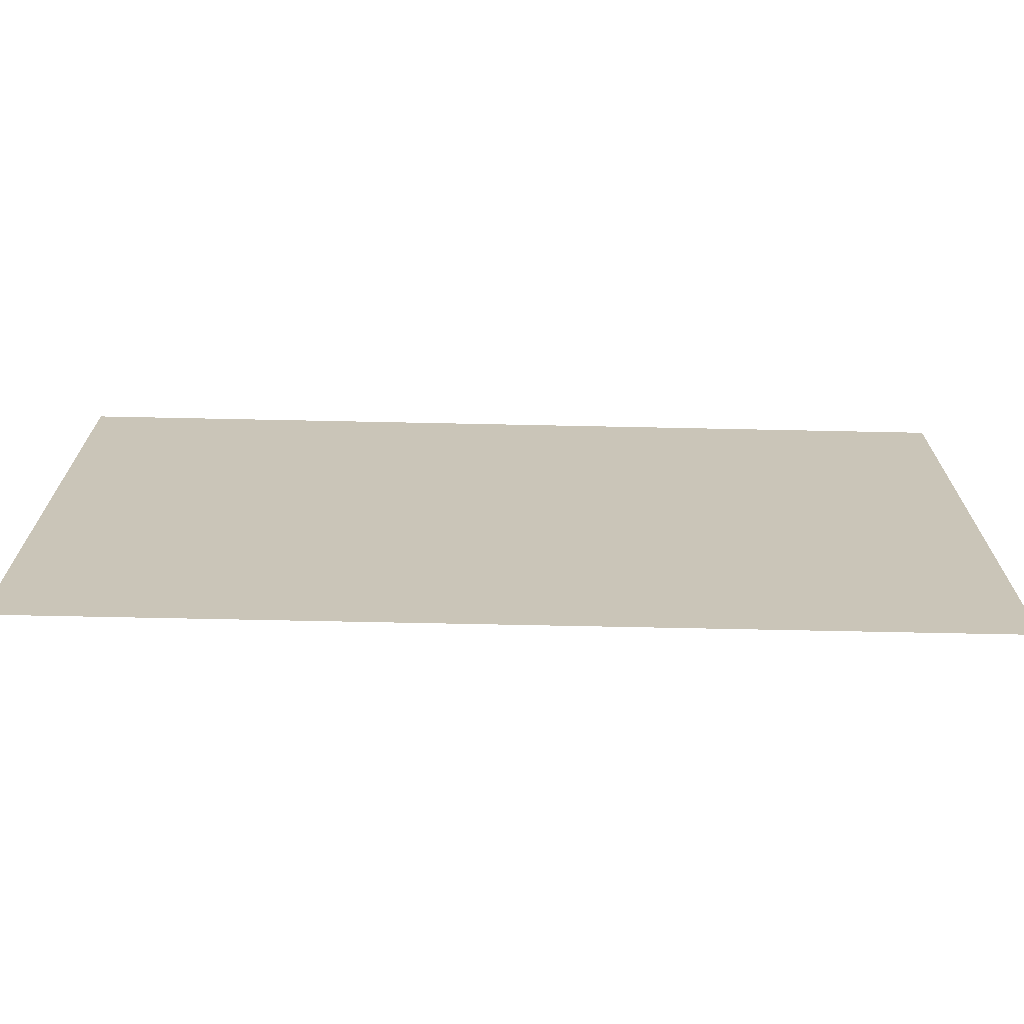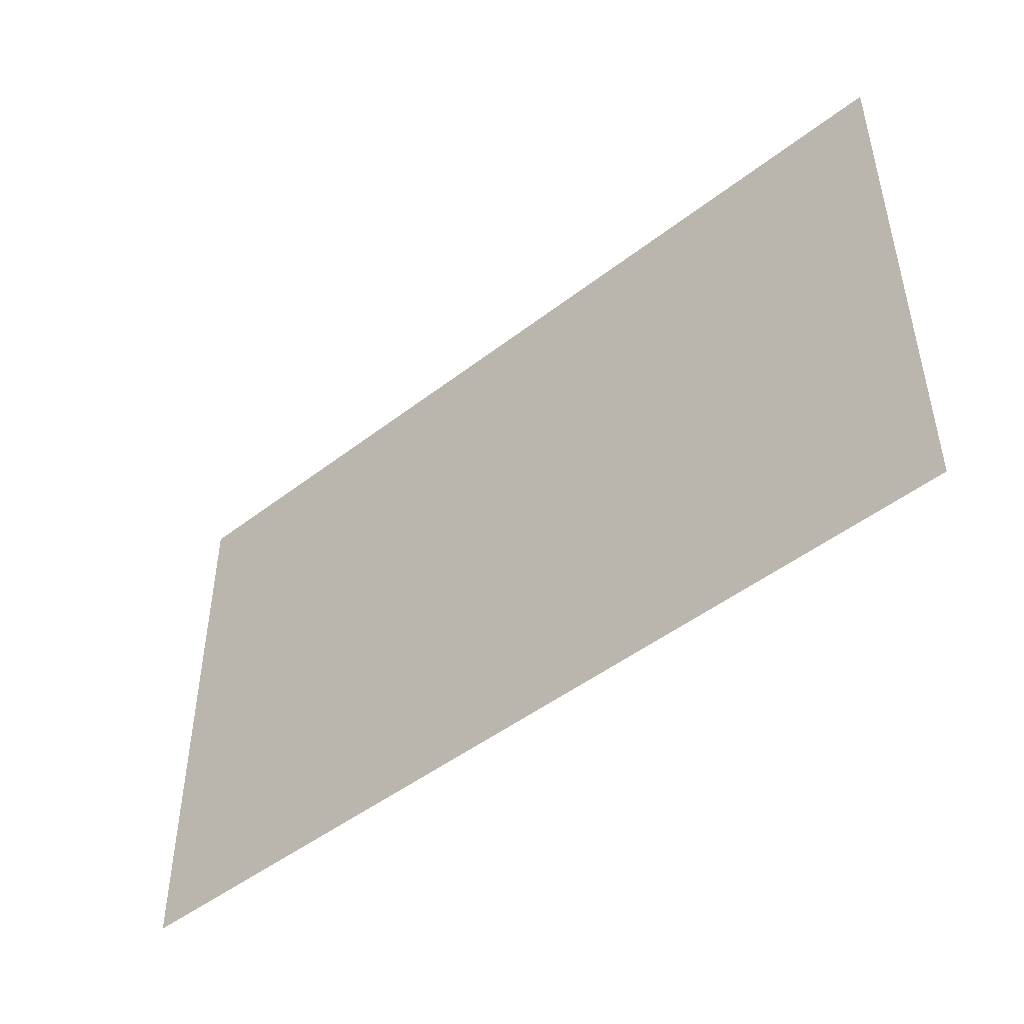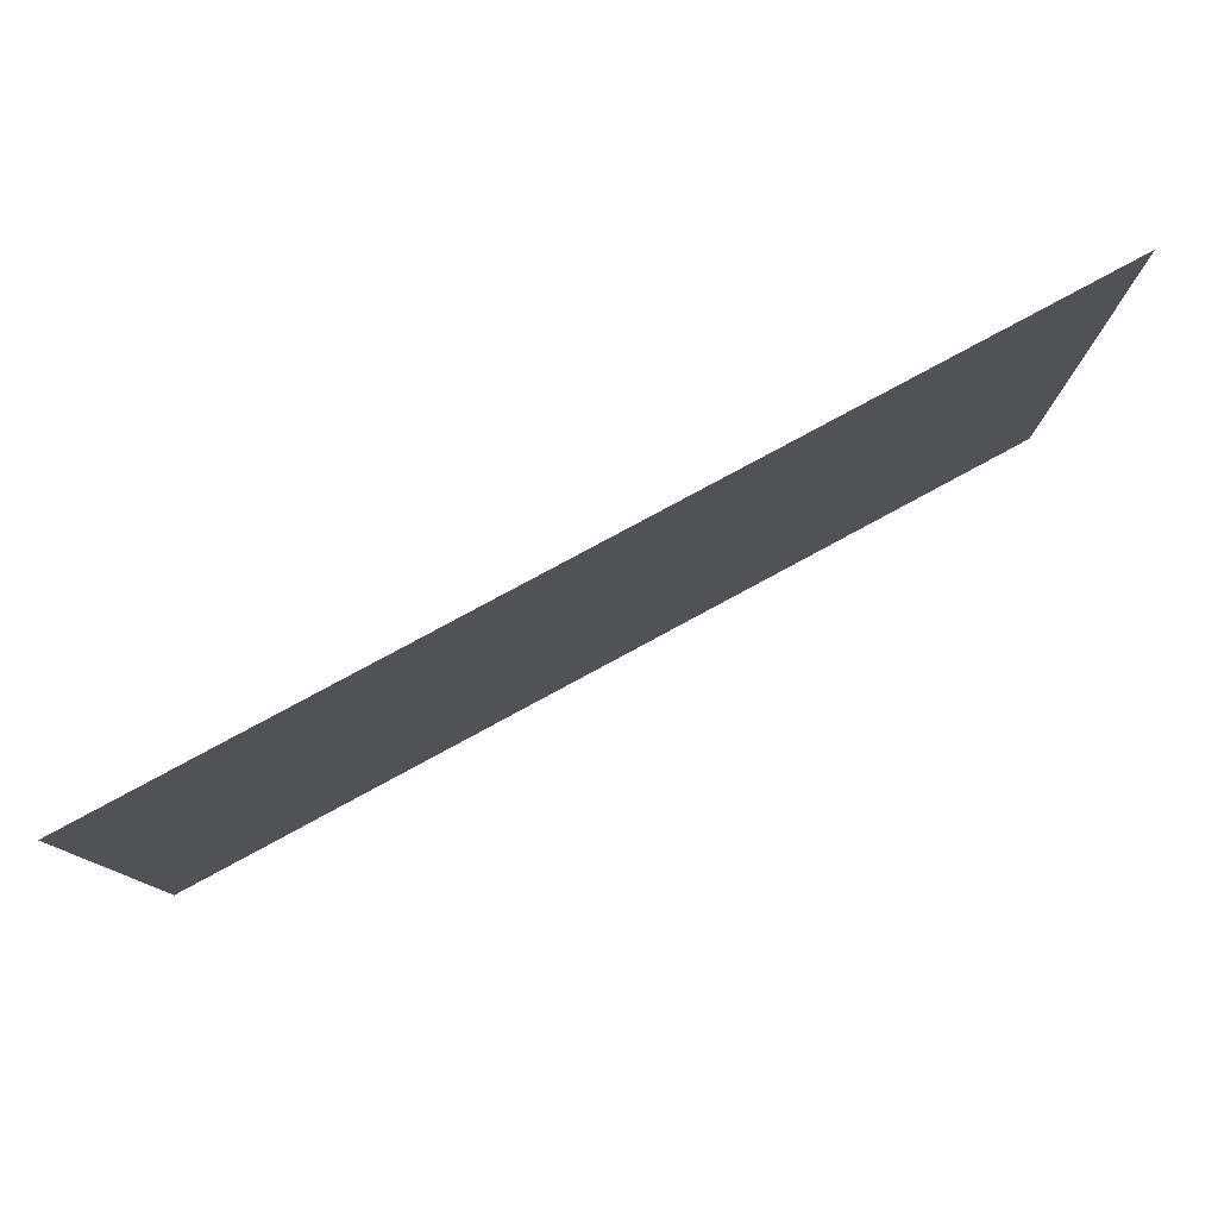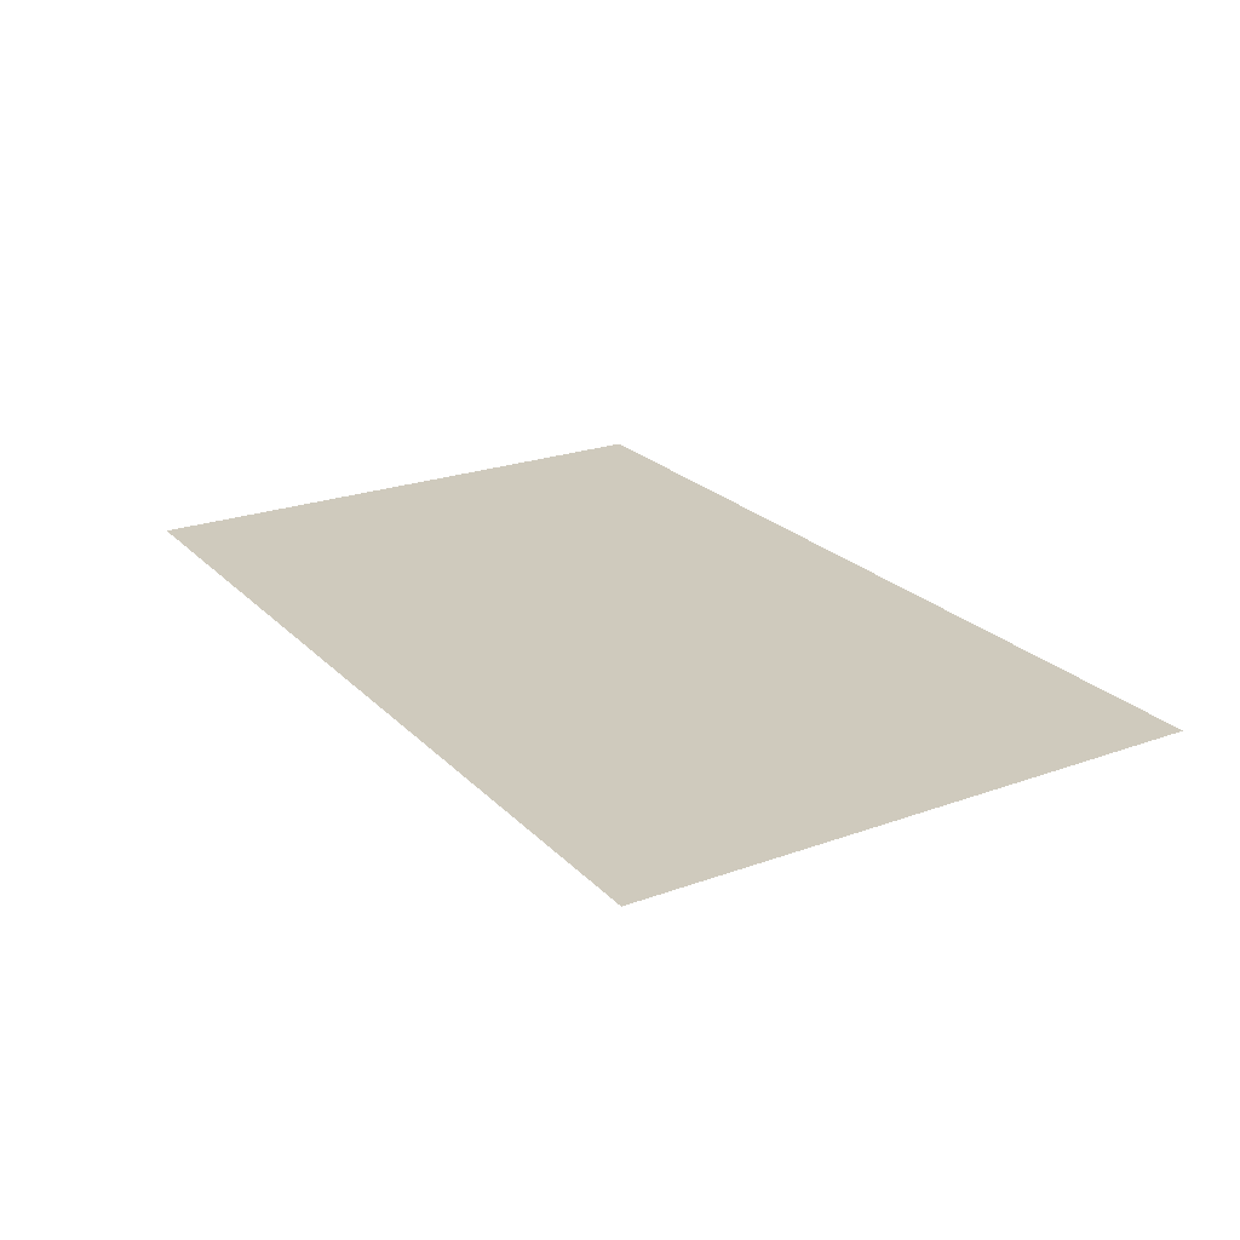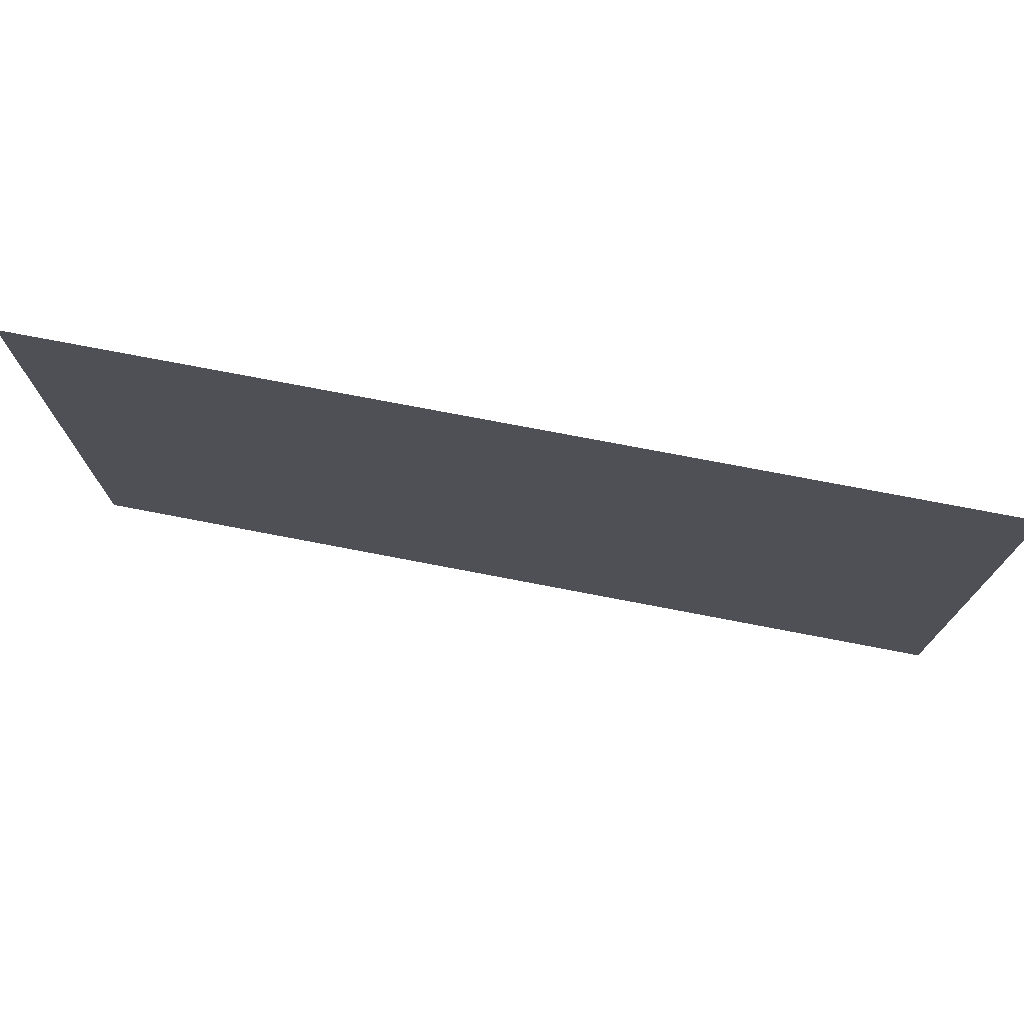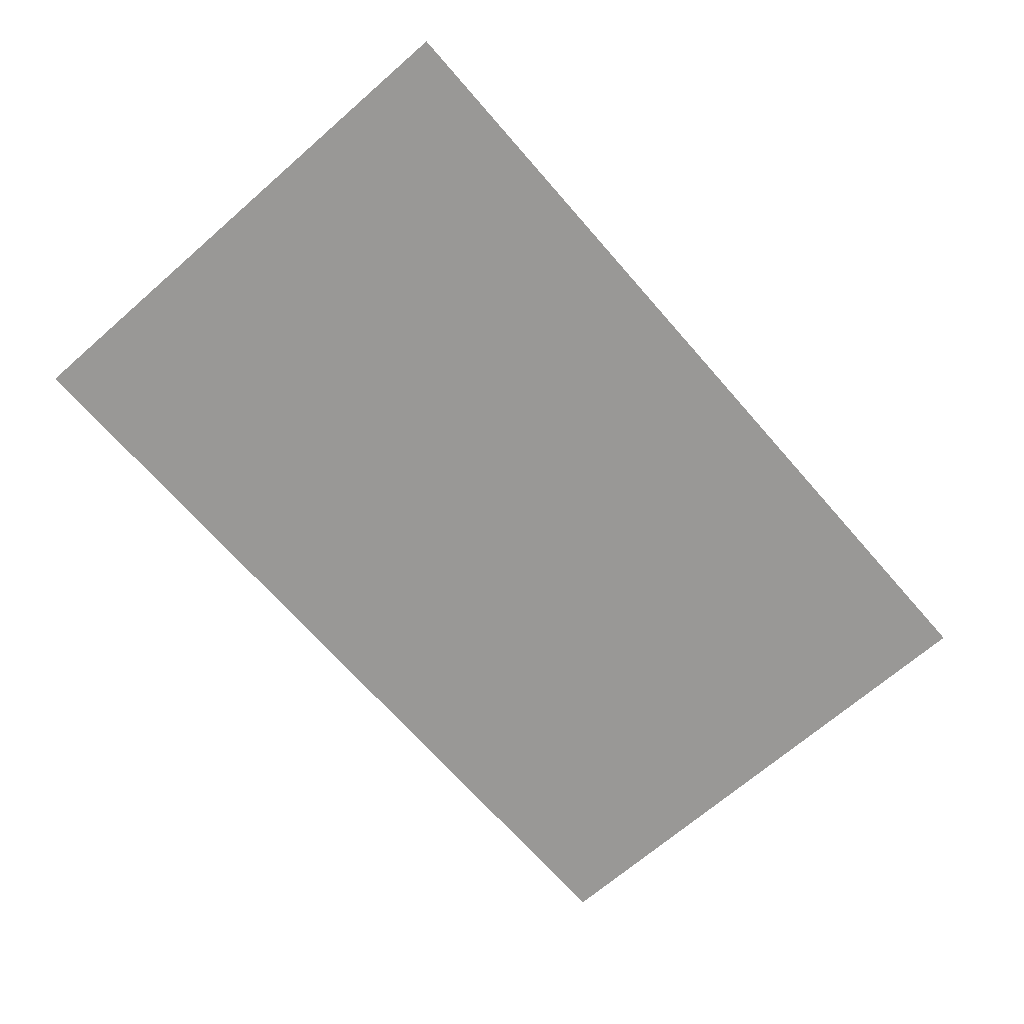
<metadata>
{"format":"obj","ext":"obj","renderer":"f3d","projection":"perspective","resolution":1024,"background":"white","views":[{"elev":-69.7,"azim":-1.2,"up":"+Y"},{"elev":-47.5,"azim":41.1,"up":"+Y"},{"elev":79.5,"azim":-28.4,"up":"+Y"},{"elev":22.8,"azim":-121.6,"up":"+Z"},{"elev":74.4,"azim":10.9,"up":"+Y"},{"elev":-68.5,"azim":131.1,"up":"+Z"}]}
</metadata>
<code>
v -69.8 21.99 41.47
v -100.2 21.99 41.47
v -130.6 21.99 41.47
v -69.8 40.62 41.48
v -100.2 40.62 41.48
v -130.6 40.62 41.48
v -69.8 59.24 41.48
v -100.2 59.24 41.48
v -130.6 59.24 41.48
o Plane
f 2 5 4 1
f 3 6 5 2
f 5 8 7 4
f 6 9 8 5

</code>
